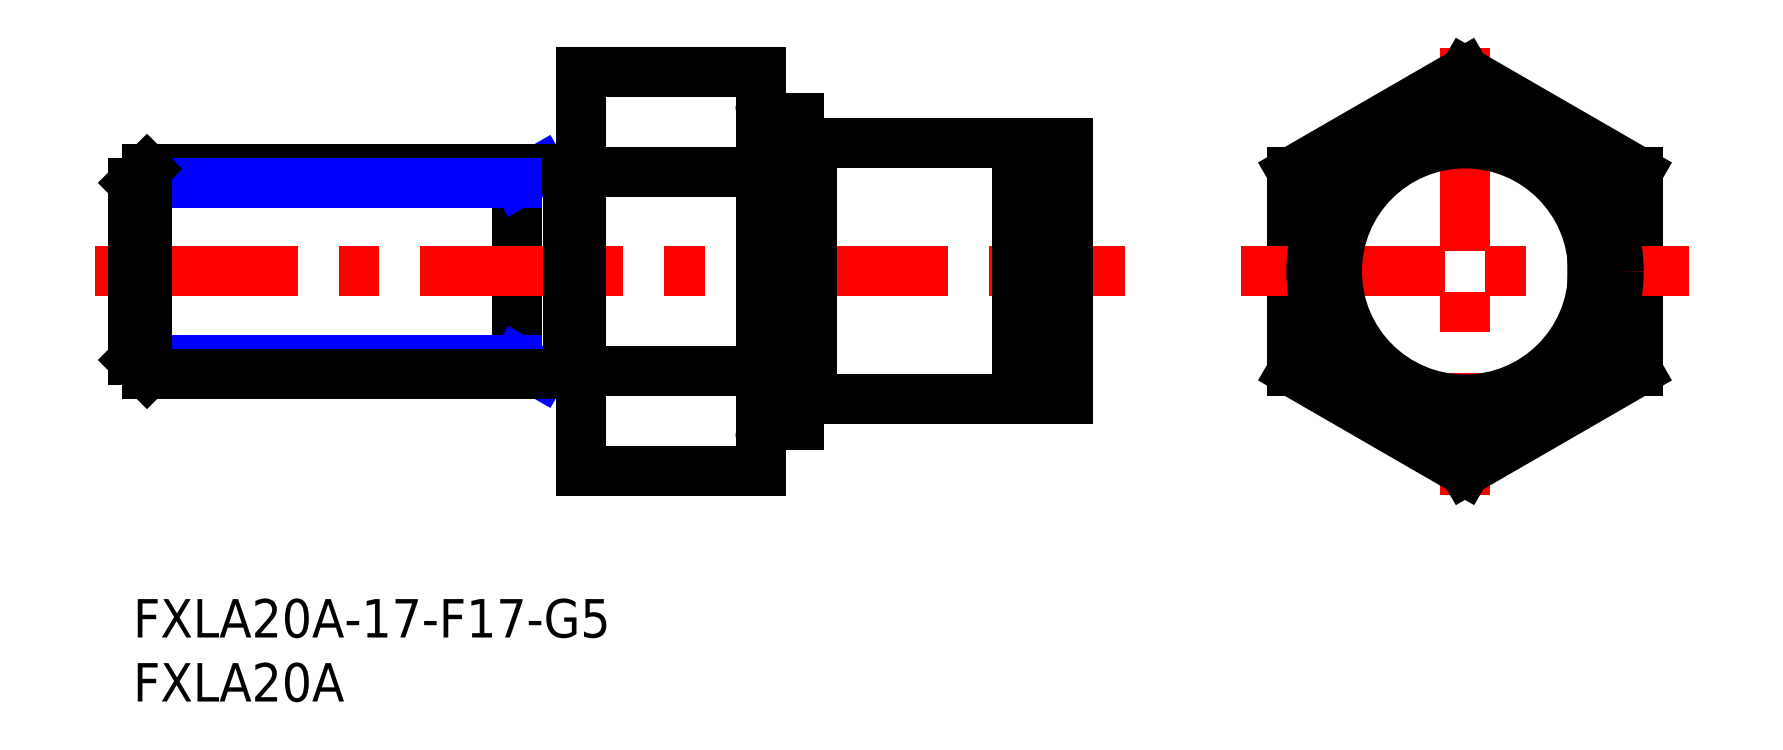
<metadata>
{"format":"dxf","ext":"dxf","renderer":"ezdxf+matplotlib","layout":"modelspace","background":"white","min_lineweight":24,"dpi":150}
</metadata>
<code>
0
SECTION
2
ENTITIES
0
LINE
8
MSM_CONTINUOUS
10
30
20
33.59
30
0
11
30
21
17.59
31
0
0
LINE
8
MSM_CONTINUOUS
10
35
20
10
30
0
11
49
21
10
31
0
0
LINE
8
MSM_CENTER
10
-3
20
25.59
30
0
11
77.49
21
25.59
31
0
0
LINE
8
MSM_CONTINUOUS
10
90.52
20
33.38
30
0
11
90.52
21
17.79
31
0
0
LINE
8
MSM_CONTINUOUS
10
117.5
20
17.79
30
0
11
117.5
21
33.38
31
0
0
LINE
8
MSM_CONTINUOUS
10
73
20
35.59
30
0
11
73
21
15.59
31
0
0
LINE
8
MSM_CENTER
10
104
20
43.06
30
0
11
104
21
8.117
31
0
0
LINE
8
MSM_CONTINUOUS
10
53
20
15.59
30
0
11
69
21
15.59
31
0
0
LINE
8
MSM_CONTINUOUS
10
35
20
41.18
30
0
11
35
21
10
31
0
0
LINE
8
MSM_CONTINUOUS
10
90.52
20
17.79
30
0
11
104
21
10
31
0
0
LINE
8
MSM_CENTER
10
86.55
20
25.59
30
0
11
121.5
21
25.59
31
0
0
LINE
8
MSM_CONTINUOUS
10
70.35
20
15.59
30
0
11
73
21
15.59
31
0
0
LINE
8
MSM_CONTINUOUS
10
70.35
20
35.59
30
0
11
70.35
21
15.59
31
0
0
LINE
8
MSM_CONTINUOUS
10
69
20
35.59
30
0
11
69
21
15.59
31
0
0
LINE
8
MSM_CONTINUOUS
10
69
20
16.09
30
0
11
70.35
21
16.09
31
0
0
LINE
8
MSM_CONTINUOUS
10
104
20
10
30
0
11
117.5
21
17.79
31
0
0
LINE
8
MSM_CONTINUOUS
10
53
20
35.59
30
0
11
69
21
35.59
31
0
0
LINE
8
MSM_CONTINUOUS
10
104
20
41.18
30
0
11
90.52
21
33.38
31
0
0
LINE
8
MSM_CONTINUOUS
10
70.35
20
35.59
30
0
11
73
21
35.59
31
0
0
LINE
8
MSM_CONTINUOUS
10
69
20
35.09
30
0
11
70.35
21
35.09
31
0
0
LINE
8
MSM_CONTINUOUS
10
117.5
20
33.38
30
0
11
104
21
41.18
31
0
0
INSERT
8
MSM_CONTINUOUS
2
*U11
10
0
20
0
30
0
0
INSERT
8
MSM_CONTINUOUS
2
*U12
10
0
20
0
30
0
0
LINE
8
MSM_CONTINUOUS
10
35
20
17.79
30
0
11
49
21
17.79
31
0
0
LINE
8
MSM_CONTINUOUS
10
35
20
33.38
30
0
11
49
21
33.38
31
0
0
LINE
8
MSM_CONTINUOUS
10
35
20
41.18
30
0
11
49
21
41.18
31
0
0
LINE
8
MSM_NARROW
10
31.87
20
33.59
30
0
11
30
21
32.51
31
0
0
LINE
8
MSM_NARROW
10
31.87
20
17.59
30
0
11
30
21
18.67
31
0
0
LINE
8
MSM_CONTINUOUS
10
52
20
37.59
30
0
11
52
21
13.59
31
0
0
CIRCLE
8
MSM_CONTINUOUS
10
104
20
25.59
30
0
40
10
0
LINE
8
MSM_CONTINUOUS
10
53
20
35.59
30
0
11
53
21
15.59
31
0
0
LINE
8
MSM_CONTINUOUS
10
52
20
35.49
30
0
11
53
21
35.49
31
0
0
LINE
8
MSM_CONTINUOUS
10
34
20
33.59
30
0
11
34
21
17.59
31
0
0
LINE
8
MSM_CONTINUOUS
10
52
20
15.69
30
0
11
53
21
15.69
31
0
0
LINE
8
MSM_CONTINUOUS
10
34
20
33.59
30
0
11
1.082
21
33.59
31
0
0
LINE
8
MSM_NARROW
10
30
20
32.51
30
0
11
0
21
32.51
31
0
0
LINE
8
MSM_NARROW
10
30
20
18.67
30
0
11
0
21
18.67
31
0
0
LINE
8
MSM_CONTINUOUS
10
34
20
17.59
30
0
11
1.082
21
17.59
31
0
0
LINE
8
MSM_CONTINUOUS
10
0
20
32.51
30
0
11
0
21
18.67
31
0
0
LINE
8
MSM_CONTINUOUS
10
0
20
32.51
30
0
11
1.082
21
33.59
31
0
0
LINE
8
MSM_CONTINUOUS
10
1.082
20
33.59
30
0
11
1.082
21
17.59
31
0
0
LINE
8
MSM_CONTINUOUS
10
1.082
20
17.59
30
0
11
0
21
18.67
31
0
0
LINE
8
MSM_CONTINUOUS
10
35
20
33.49
30
0
11
34
21
33.49
31
0
0
LINE
8
MSM_CONTINUOUS
10
35
20
17.69
30
0
11
34
21
17.69
31
0
0
LINE
8
MSM_CONTINUOUS
10
49
20
41.18
30
0
11
49
21
10
31
0
0
LINE
8
MSM_CONTINUOUS
10
50
20
37.59
30
0
11
52
21
37.59
31
0
0
LINE
8
MSM_CONTINUOUS
10
50
20
13.59
30
0
11
52
21
13.59
31
0
0
ARC
8
MSM_CONTINUOUS
10
50
20
38.59
30
0
40
1
50
180
51
270
0
ARC
8
MSM_CONTINUOUS
10
50
20
12.59
30
0
40
1
50
90
51
180
0
CIRCLE
8
MSM_CONTINUOUS
10
104
20
25.59
30
0
40
12
0
ENDSEC
0
EOF

</code>
